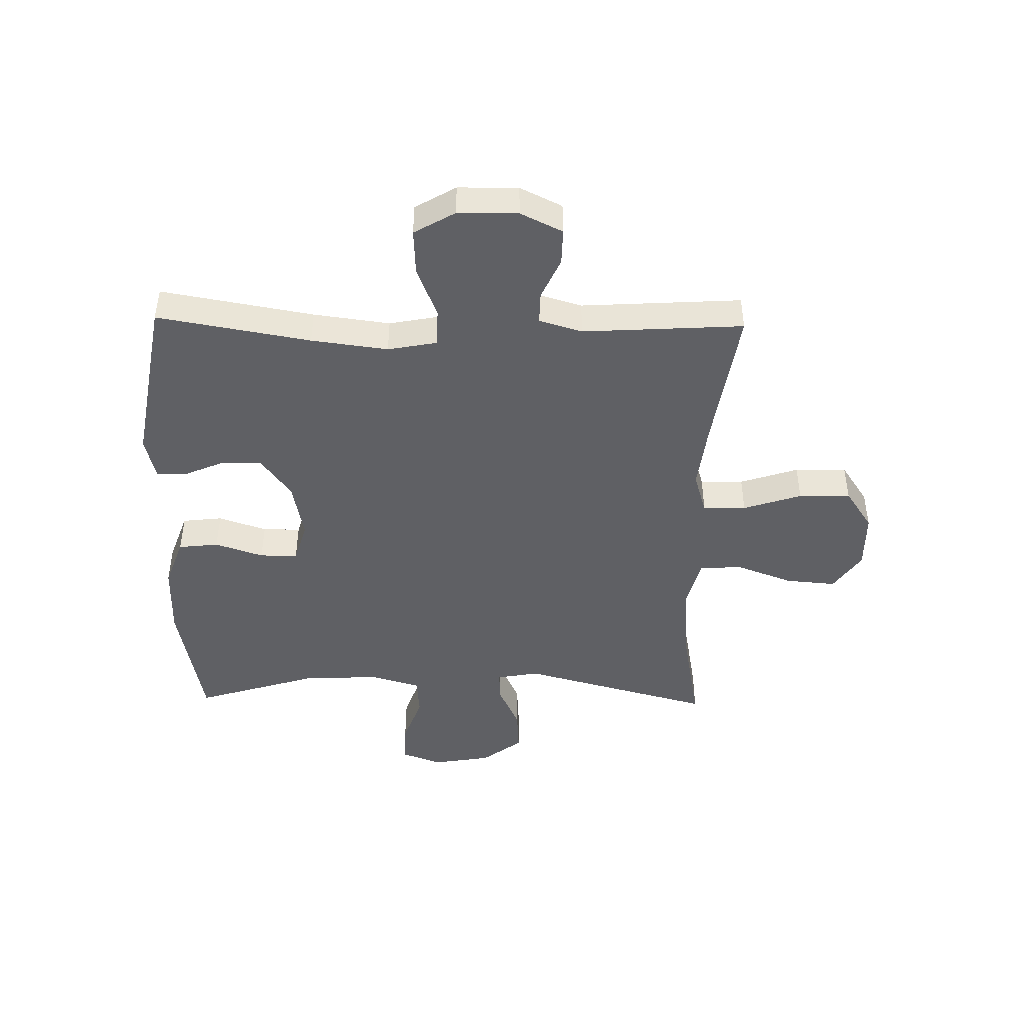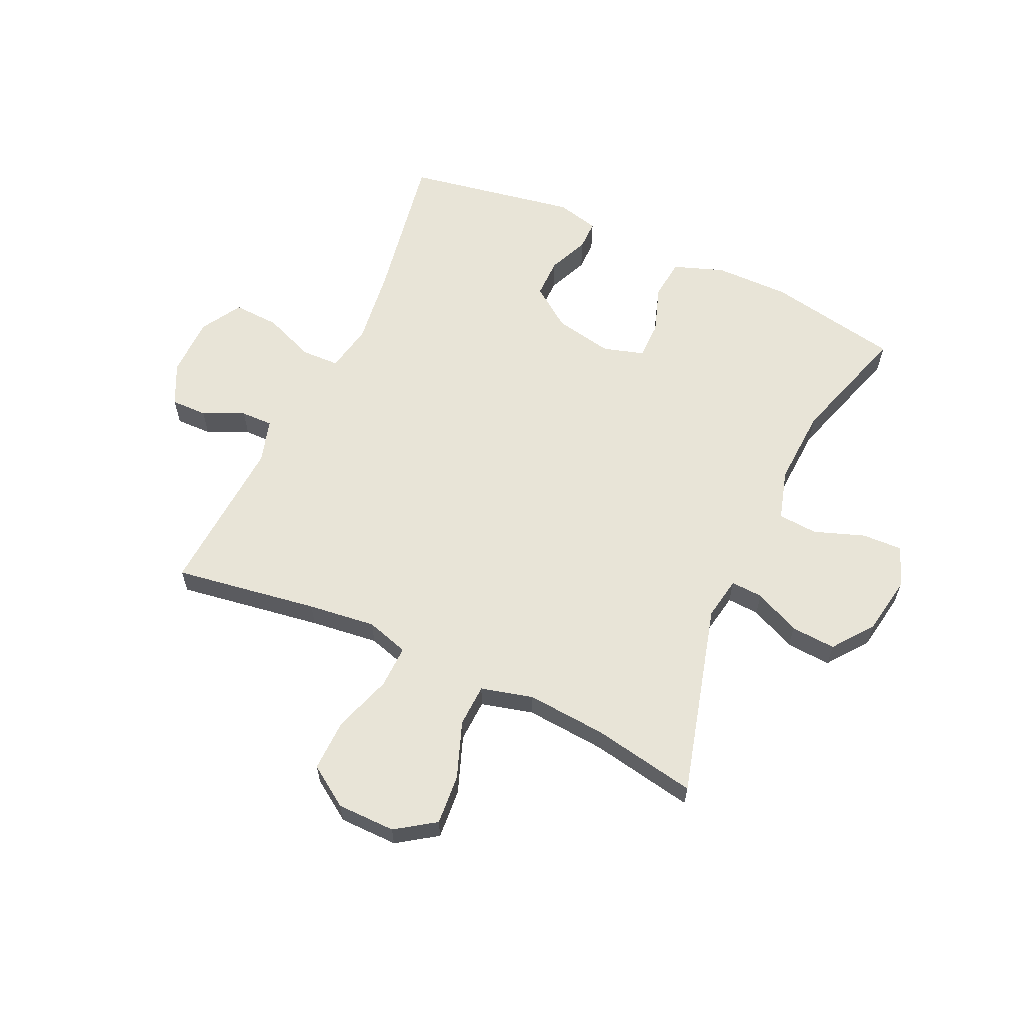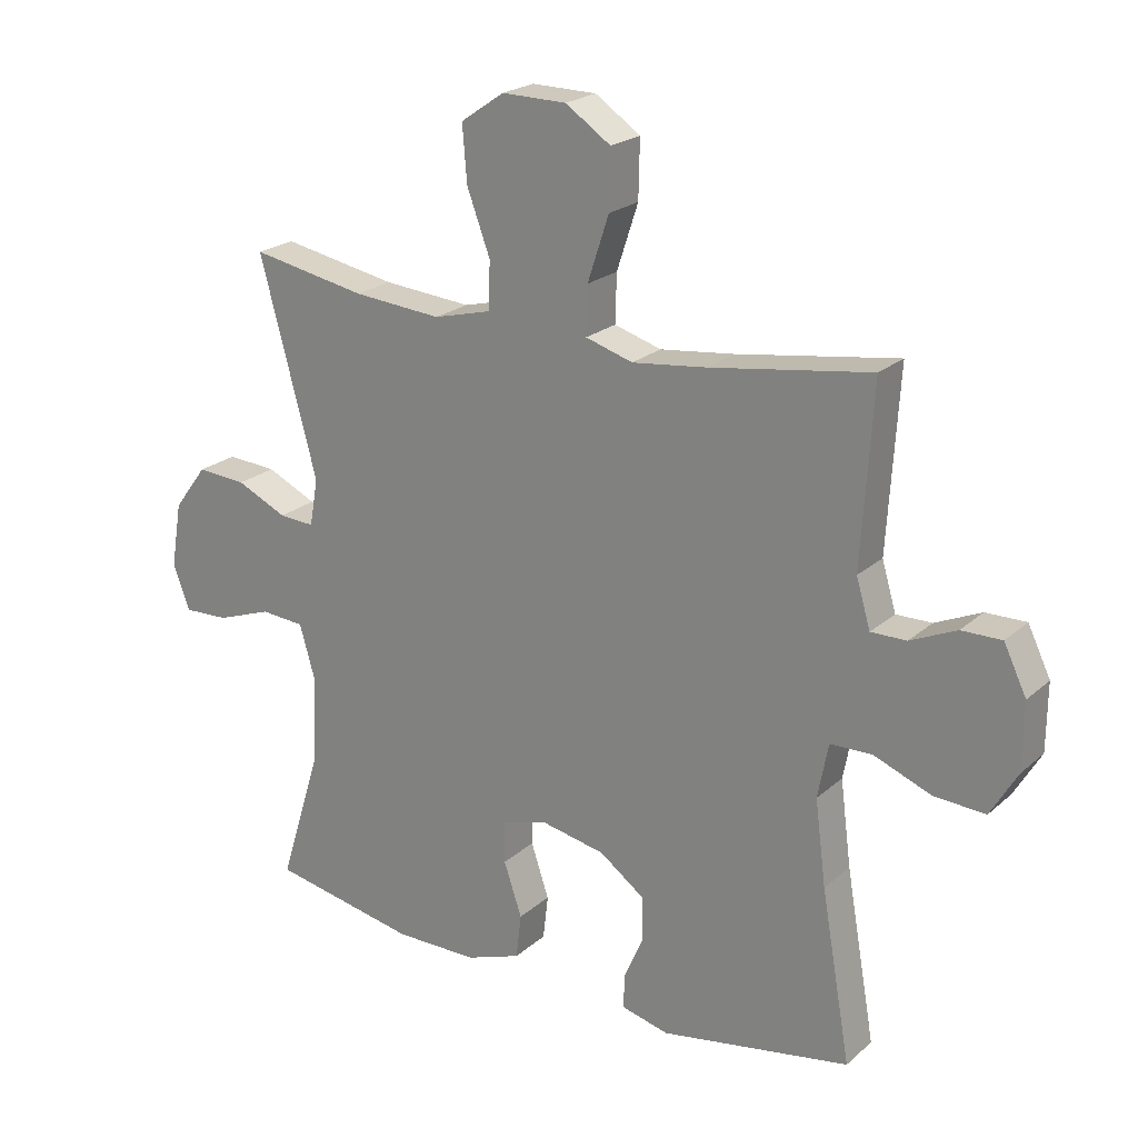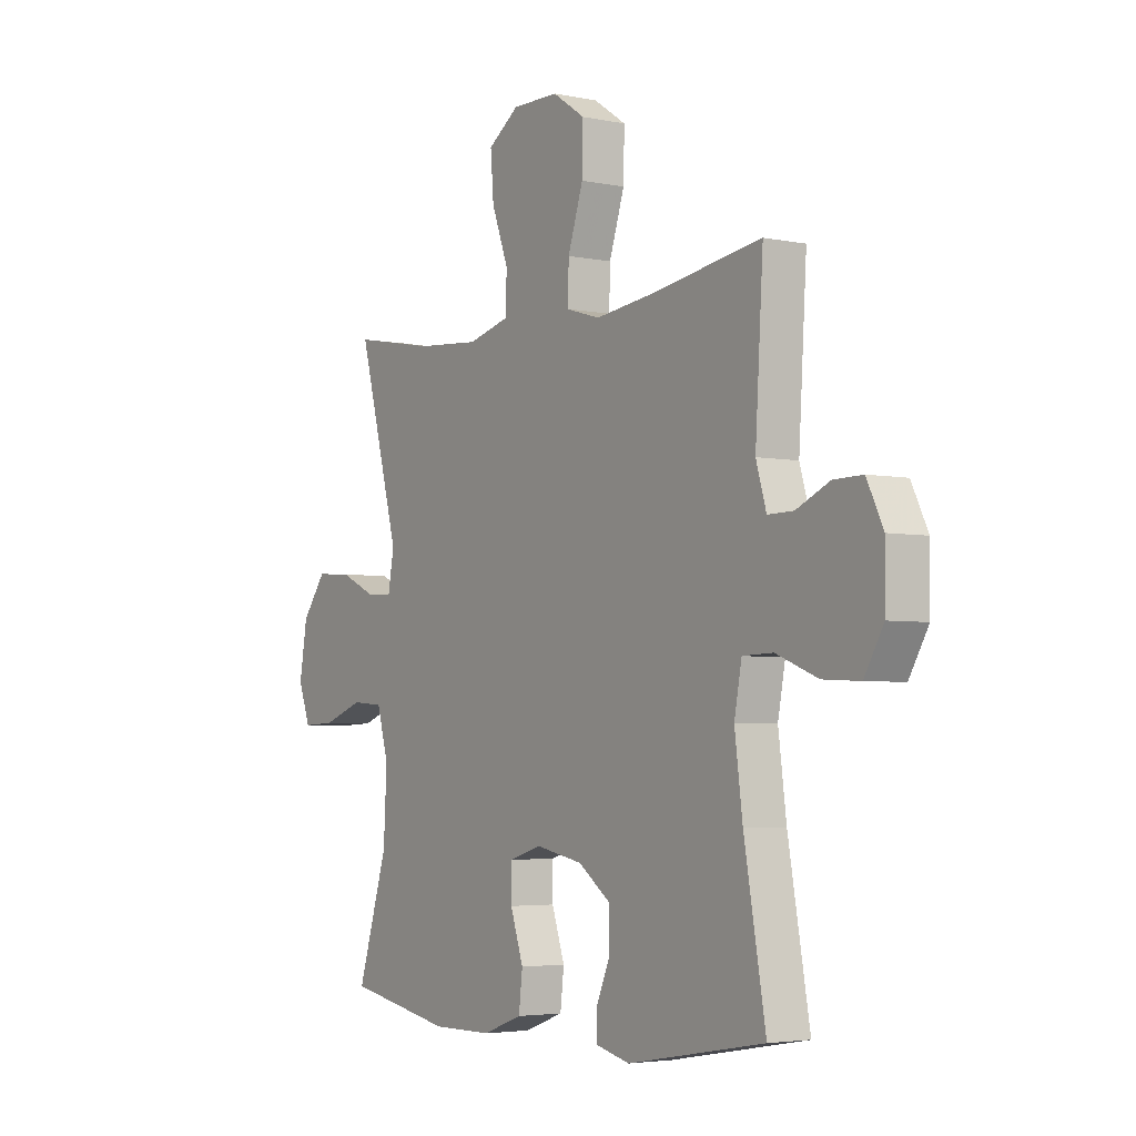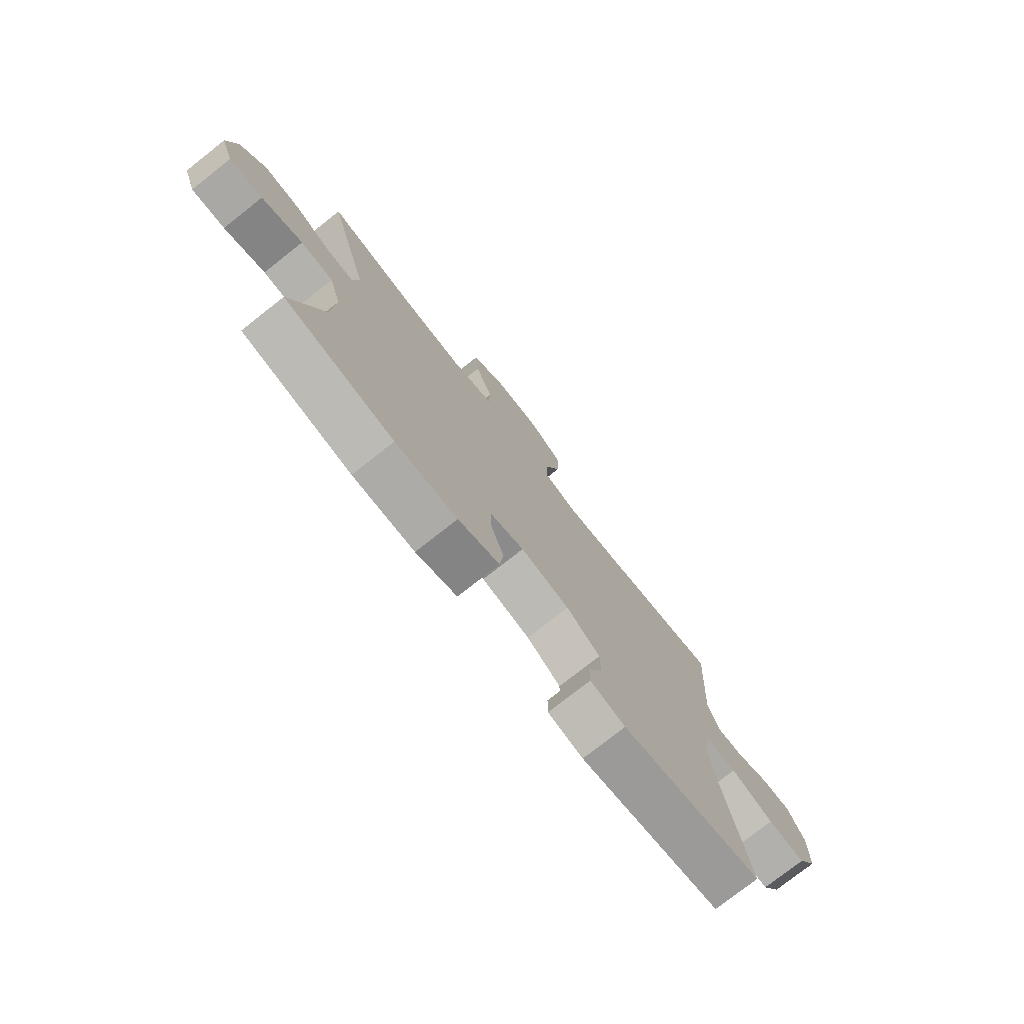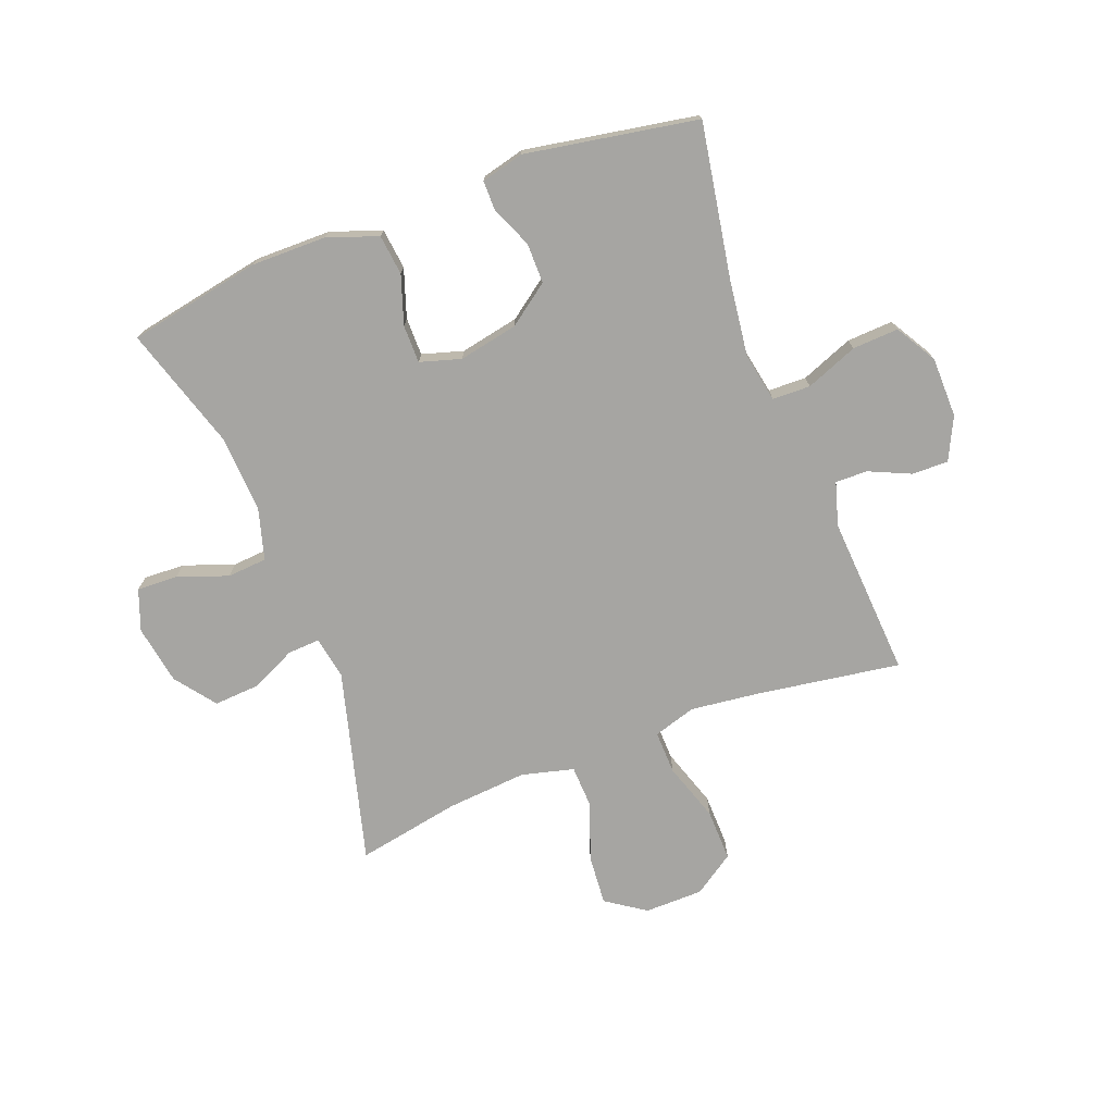
<metadata>
{"format":"obj","ext":"obj","renderer":"f3d","projection":"perspective","resolution":1024,"background":"white","views":[{"elev":-45.2,"azim":-91.1,"up":"+Y"},{"elev":61.3,"azim":24.8,"up":"+Y"},{"elev":22.0,"azim":-145.7,"up":"+Z"},{"elev":-4.0,"azim":-124.1,"up":"+Z"},{"elev":-76.8,"azim":128.2,"up":"+Z"},{"elev":-73.8,"azim":-159.0,"up":"+Y"}]}
</metadata>
<code>
v 0.5 0.07 -0.5
v 0.273 0.07 -0.543
v 0.144 0.07 -0.542
v 0.058 0.07 -0.511
v 0.05 0.07 -0.442
v 0.078 0.07 -0.359
v 0.078 0.07 -0.294
v 0.008 0.07 -0.273
v -0.093 0.07 -0.293
v -0.163 0.07 -0.344
v -0.163 0.07 -0.413
v -0.133 0.07 -0.483
v -0.133 0.07 -0.534
v -0.206 0.07 -0.552
v -0.5 0.07 -0.5
v -0.454 0.07 -0.238
v -0.437 0.07 -0.107
v -0.453 0.07 -0.023
v -0.518 0.07 -0.021
v -0.607 0.07 -0.056
v -0.686 0.07 -0.06
v -0.727 0.07 0.01
v -0.728 0.07 0.113
v -0.693 0.07 0.185
v -0.631 0.07 0.184
v -0.56 0.07 0.152
v -0.505 0.07 0.151
v -0.483 0.07 0.225
v -0.5 0.07 0.5
v -0.253 0.07 0.462
v -0.137 0.07 0.448
v -0.064 0.07 0.47
v -0.066 0.07 0.544
v -0.099 0.07 0.644
v -0.101 0.07 0.733
v -0.031 0.07 0.78
v 0.069 0.07 0.781
v 0.136 0.07 0.735
v 0.129 0.07 0.649
v 0.093 0.07 0.552
v 0.096 0.07 0.479
v 0.185 0.07 0.456
v 0.322 0.07 0.467
v 0.5 0.07 0.5
v 0.411 0.07 0.17
v 0.424 0.07 0.097
v 0.479 0.07 0.1
v 0.557 0.07 0.136
v 0.634 0.07 0.141
v 0.686 0.07 0.072
v 0.703 0.07 -0.029
v 0.677 0.07 -0.099
v 0.607 0.07 -0.096
v 0.521 0.07 -0.065
v 0.453 0.07 -0.07
v 0.428 0.07 -0.157
v 0.435 0.07 -0.29
v 0.5 0 -0.5
v 0.273 0 -0.543
v 0.144 0 -0.542
v 0.058 0 -0.511
v 0.05 0 -0.442
v 0.078 0 -0.359
v 0.078 0 -0.294
v 0.008 0 -0.273
v -0.093 0 -0.293
v -0.163 0 -0.344
v -0.163 0 -0.413
v -0.133 0 -0.483
v -0.133 0 -0.534
v -0.206 0 -0.552
v -0.5 0 -0.5
v -0.454 0 -0.238
v -0.437 0 -0.107
v -0.453 0 -0.023
v -0.518 0 -0.021
v -0.607 0 -0.056
v -0.686 0 -0.06
v -0.727 0 0.01
v -0.728 0 0.113
v -0.693 0 0.185
v -0.631 0 0.184
v -0.56 0 0.152
v -0.505 0 0.151
v -0.483 0 0.225
v -0.5 0 0.5
v -0.253 0 0.462
v -0.137 0 0.448
v -0.064 0 0.47
v -0.066 0 0.544
v -0.099 0 0.644
v -0.101 0 0.733
v -0.031 0 0.78
v 0.069 0 0.781
v 0.136 0 0.735
v 0.129 0 0.649
v 0.093 0 0.552
v 0.096 0 0.479
v 0.185 0 0.456
v 0.322 0 0.467
v 0.5 0 0.5
v 0.411 0 0.17
v 0.424 0 0.097
v 0.479 0 0.1
v 0.557 0 0.136
v 0.634 0 0.141
v 0.686 0 0.072
v 0.703 0 -0.029
v 0.677 0 -0.099
v 0.607 0 -0.096
v 0.521 0 -0.065
v 0.453 0 -0.07
v 0.428 0 -0.157
v 0.435 0 -0.29
f 51 52 53 54
f 51 54 55
f 50 51 55
f 47 48 49 50
f 46 47 50 55
f 45 46 55 56
f 43 44 45
f 42 43 45 56
f 37 38 39 40
f 37 40 41
f 36 37 41
f 33 34 35 36
f 32 33 36 41
f 31 32 41 42
f 28 29 30
f 27 28 30 31
f 23 24 25 26
f 23 26 27
f 22 23 27
f 19 20 21 22
f 18 19 22 27
f 13 14 15 16
f 11 12 13 16
f 10 11 16 17
f 9 10 17 18
f 3 4 5 6
f 3 6 7
f 57 1 2 3
f 57 3 7
f 56 57 7 8
f 27 31 42 56
f 18 27 56
f 8 9 18 56
f 111 110 109 108
f 112 111 108
f 112 108 107
f 107 106 105 104
f 112 107 104 103
f 113 112 103 102
f 102 101 100
f 113 102 100 99
f 97 96 95 94
f 98 97 94
f 98 94 93
f 93 92 91 90
f 98 93 90 89
f 99 98 89 88
f 87 86 85
f 88 87 85 84
f 83 82 81 80
f 84 83 80
f 84 80 79
f 79 78 77 76
f 84 79 76 75
f 73 72 71 70
f 73 70 69 68
f 74 73 68 67
f 75 74 67 66
f 63 62 61 60
f 64 63 60
f 60 59 58 114
f 64 60 114
f 65 64 114 113
f 113 99 88 84
f 113 84 75
f 113 75 66 65
f 1 58 59 2
f 2 59 60 3
f 3 60 61 4
f 4 61 62 5
f 5 62 63 6
f 6 63 64 7
f 7 64 65 8
f 8 65 66 9
f 9 66 67 10
f 10 67 68 11
f 11 68 69 12
f 12 69 70 13
f 13 70 71 14
f 14 71 72 15
f 15 72 73 16
f 16 73 74 17
f 17 74 75 18
f 18 75 76 19
f 19 76 77 20
f 20 77 78 21
f 21 78 79 22
f 22 79 80 23
f 23 80 81 24
f 24 81 82 25
f 25 82 83 26
f 26 83 84 27
f 27 84 85 28
f 28 85 86 29
f 29 86 87 30
f 30 87 88 31
f 31 88 89 32
f 32 89 90 33
f 33 90 91 34
f 34 91 92 35
f 35 92 93 36
f 36 93 94 37
f 37 94 95 38
f 38 95 96 39
f 39 96 97 40
f 40 97 98 41
f 41 98 99 42
f 42 99 100 43
f 43 100 101 44
f 44 101 102 45
f 45 102 103 46
f 46 103 104 47
f 47 104 105 48
f 48 105 106 49
f 49 106 107 50
f 50 107 108 51
f 51 108 109 52
f 52 109 110 53
f 53 110 111 54
f 54 111 112 55
f 55 112 113 56
f 56 113 114 57
f 57 114 58 1

</code>
